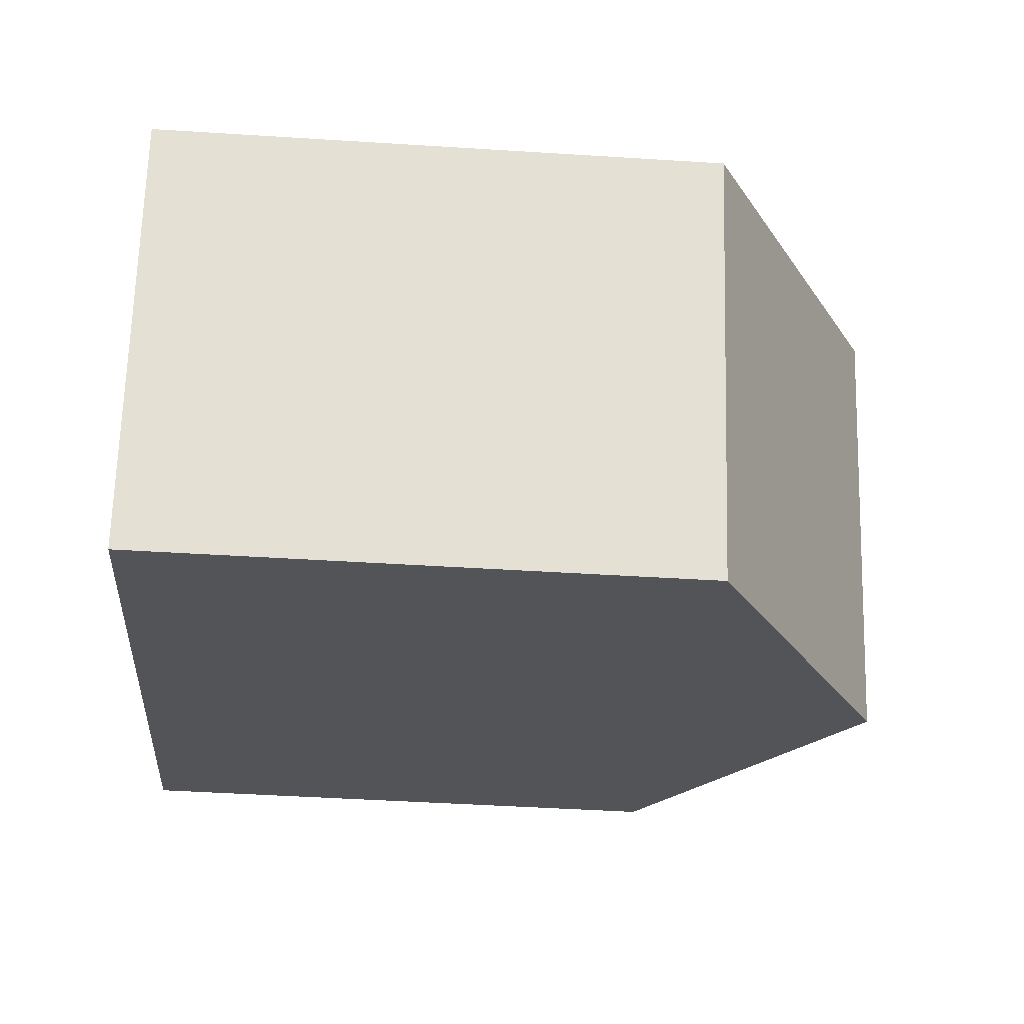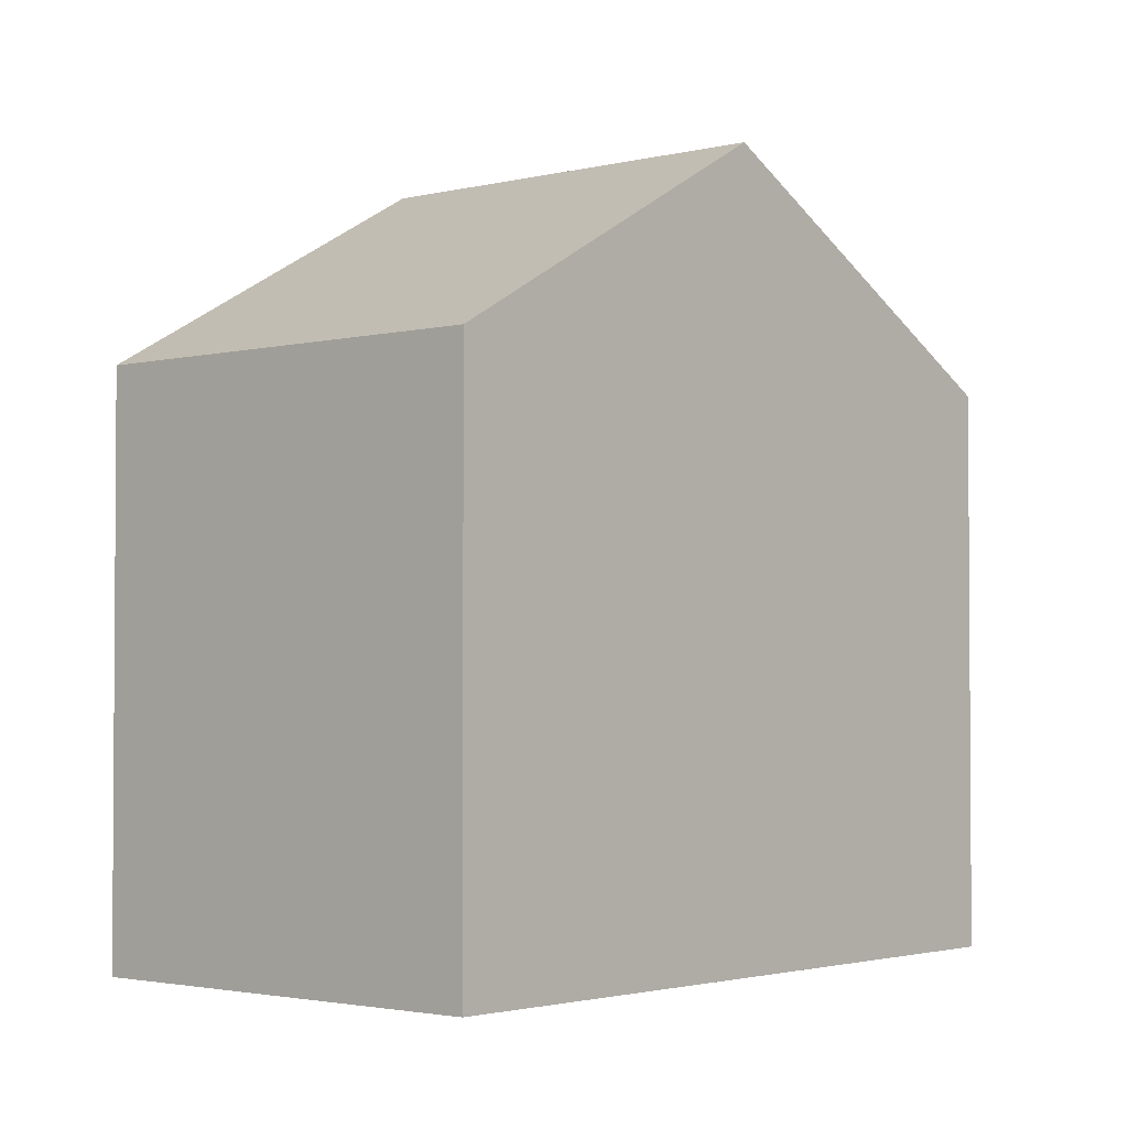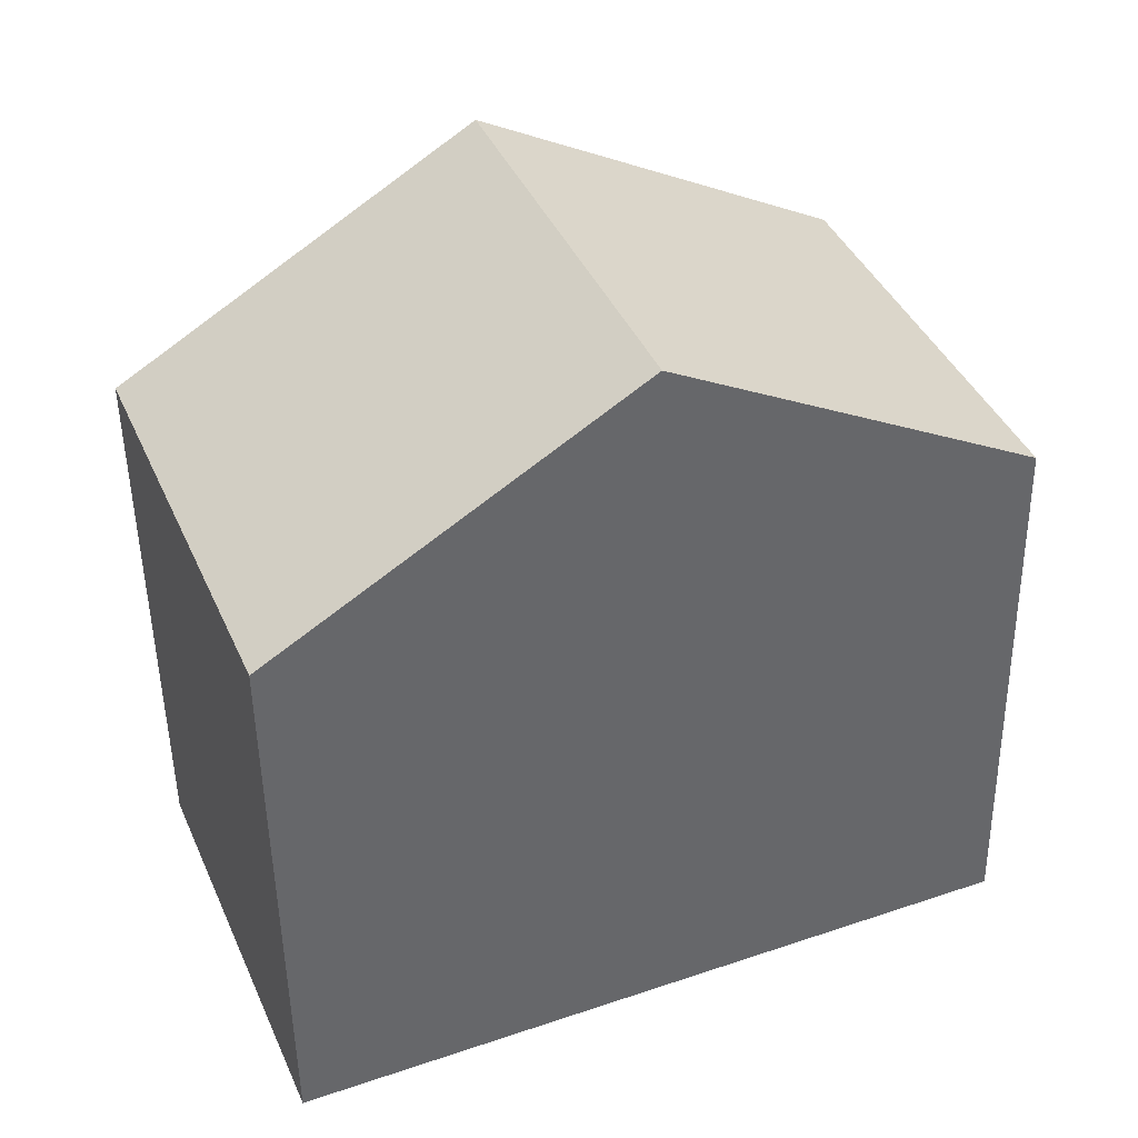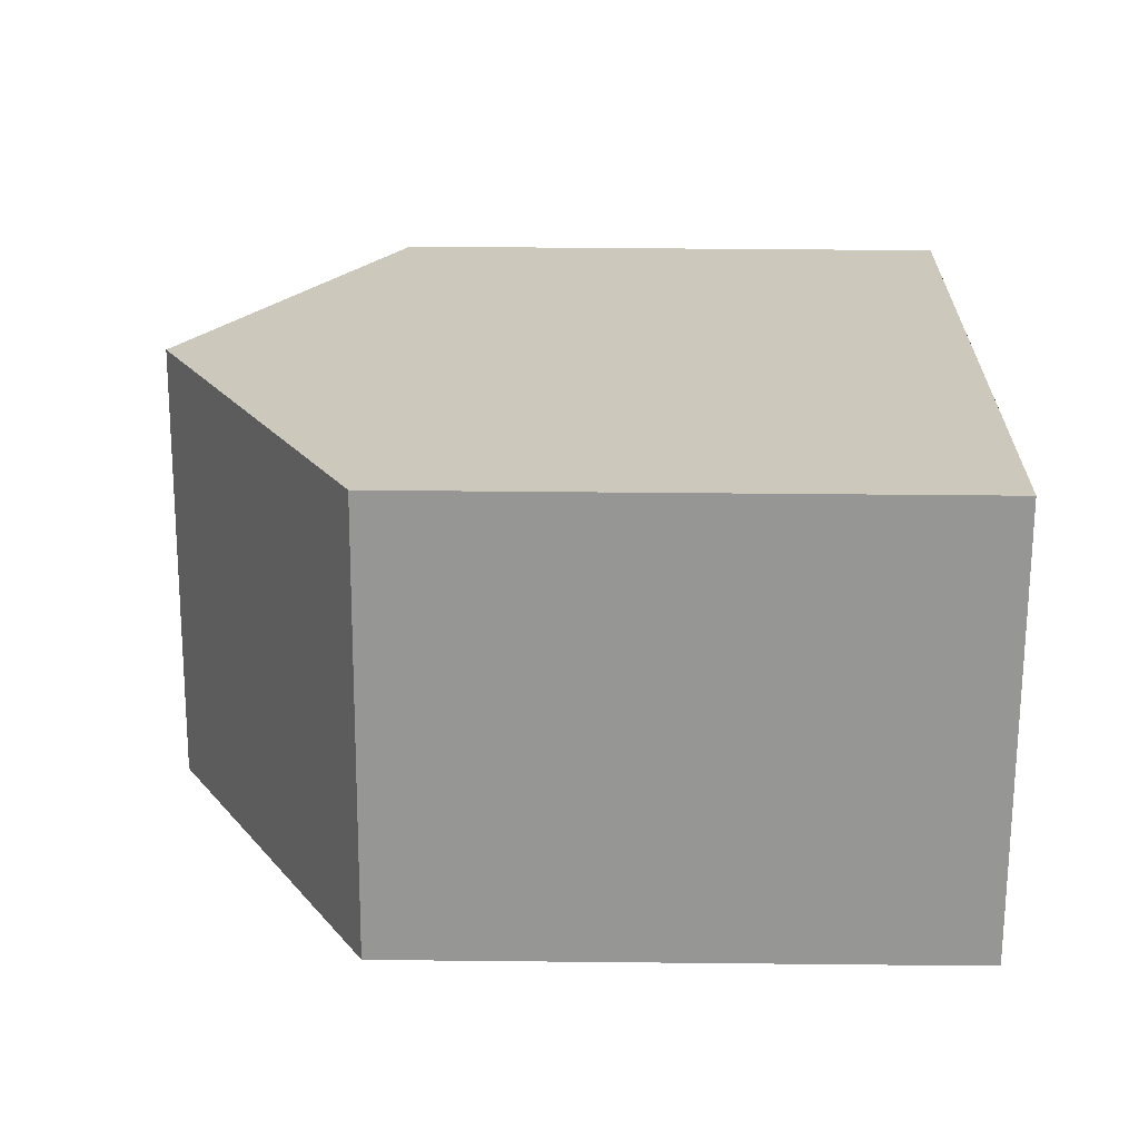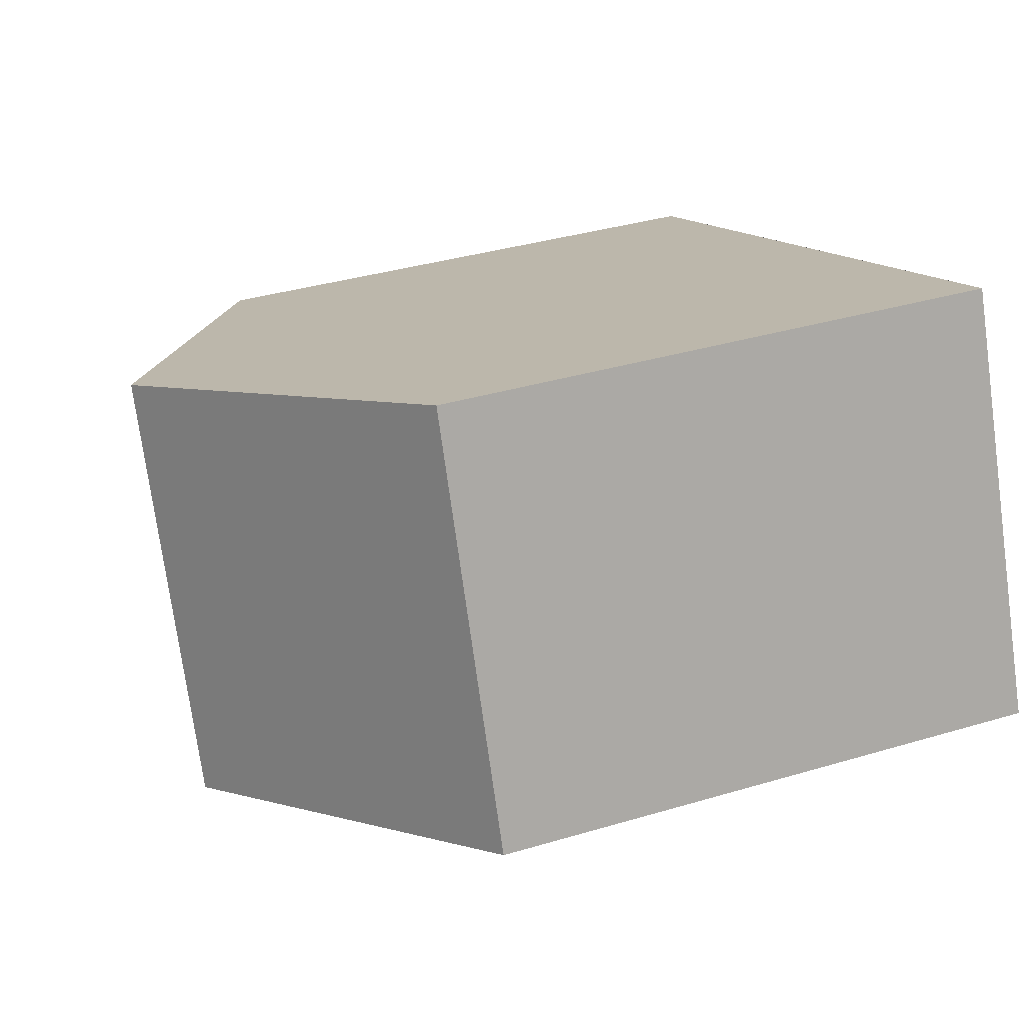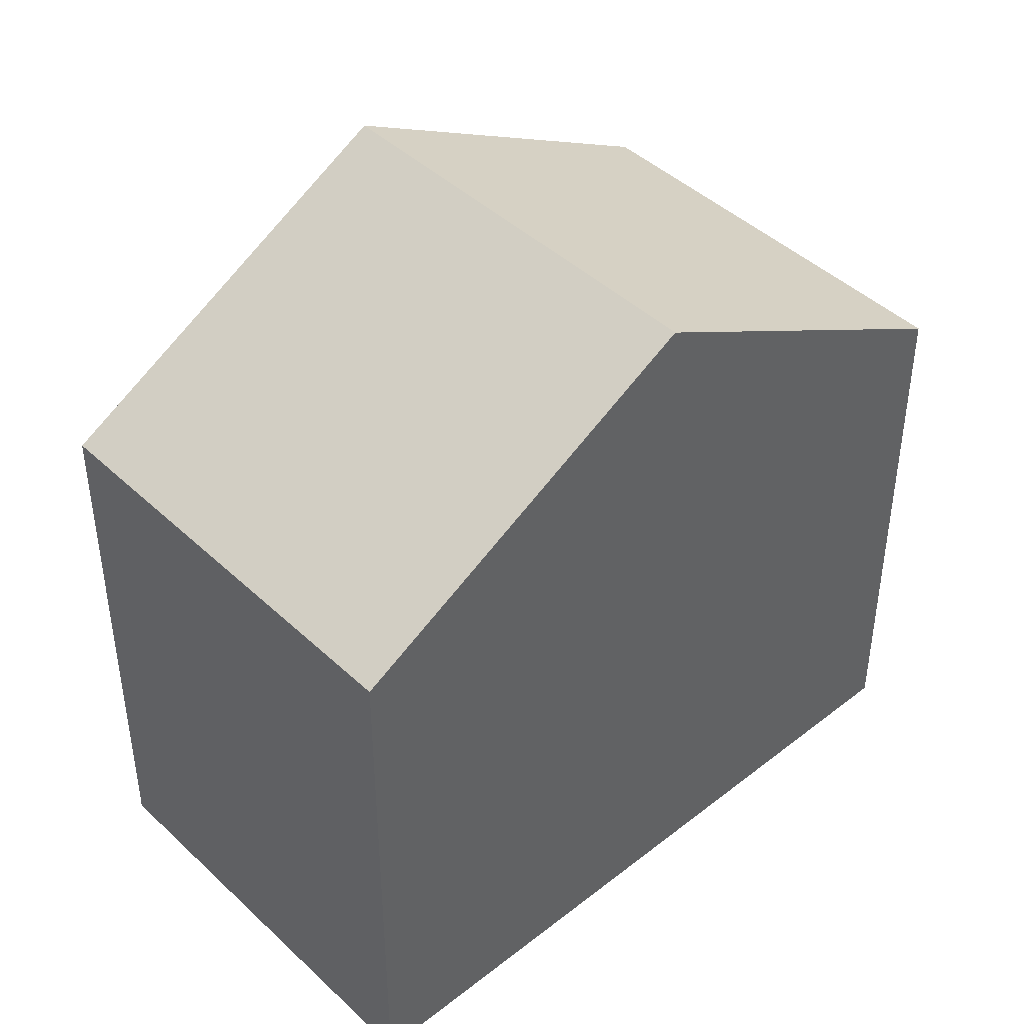
<metadata>
{"format":"obj","ext":"obj","renderer":"f3d","projection":"perspective","resolution":1024,"background":"white","views":[{"elev":-45.6,"azim":85.8,"up":"+Z"},{"elev":-2.4,"azim":-26.8,"up":"+Y"},{"elev":-50.1,"azim":-179.1,"up":"+Z"},{"elev":44.1,"azim":-89.3,"up":"+Z"},{"elev":36.1,"azim":-111.4,"up":"+Z"},{"elev":43.9,"azim":159.6,"up":"+Y"}]}
</metadata>
<code>
v  2.115 4.659 -0.865
v  5.24 3.408 0.77
v  4.23 3.408 -1.73
v  3.121 4.659 1.625
v  0 3.408 2.087e-16
v  1 3.407 2.48
v  1 -1.519e-16 2.48
v  5.24 -4.715e-17 0.77
v  3.121 -9.95e-17 1.625
v  4.23 1.059e-16 -1.73
v  0 0 0
v  2.115 5.297e-17 -0.865
g defaultobject
f 1 2 3
f 2 1 4
f 5 4 1
f 4 5 6
f 7 4 6
f 4 7 2
f 2 7 8
f 8 7 9
f 8 3 2
f 3 8 10
f 10 1 3
f 1 10 5
f 5 10 11
f 11 10 12
f 11 6 5
f 6 11 7
f 9 10 8
f 10 9 7
f 10 7 12
f 12 7 11

</code>
